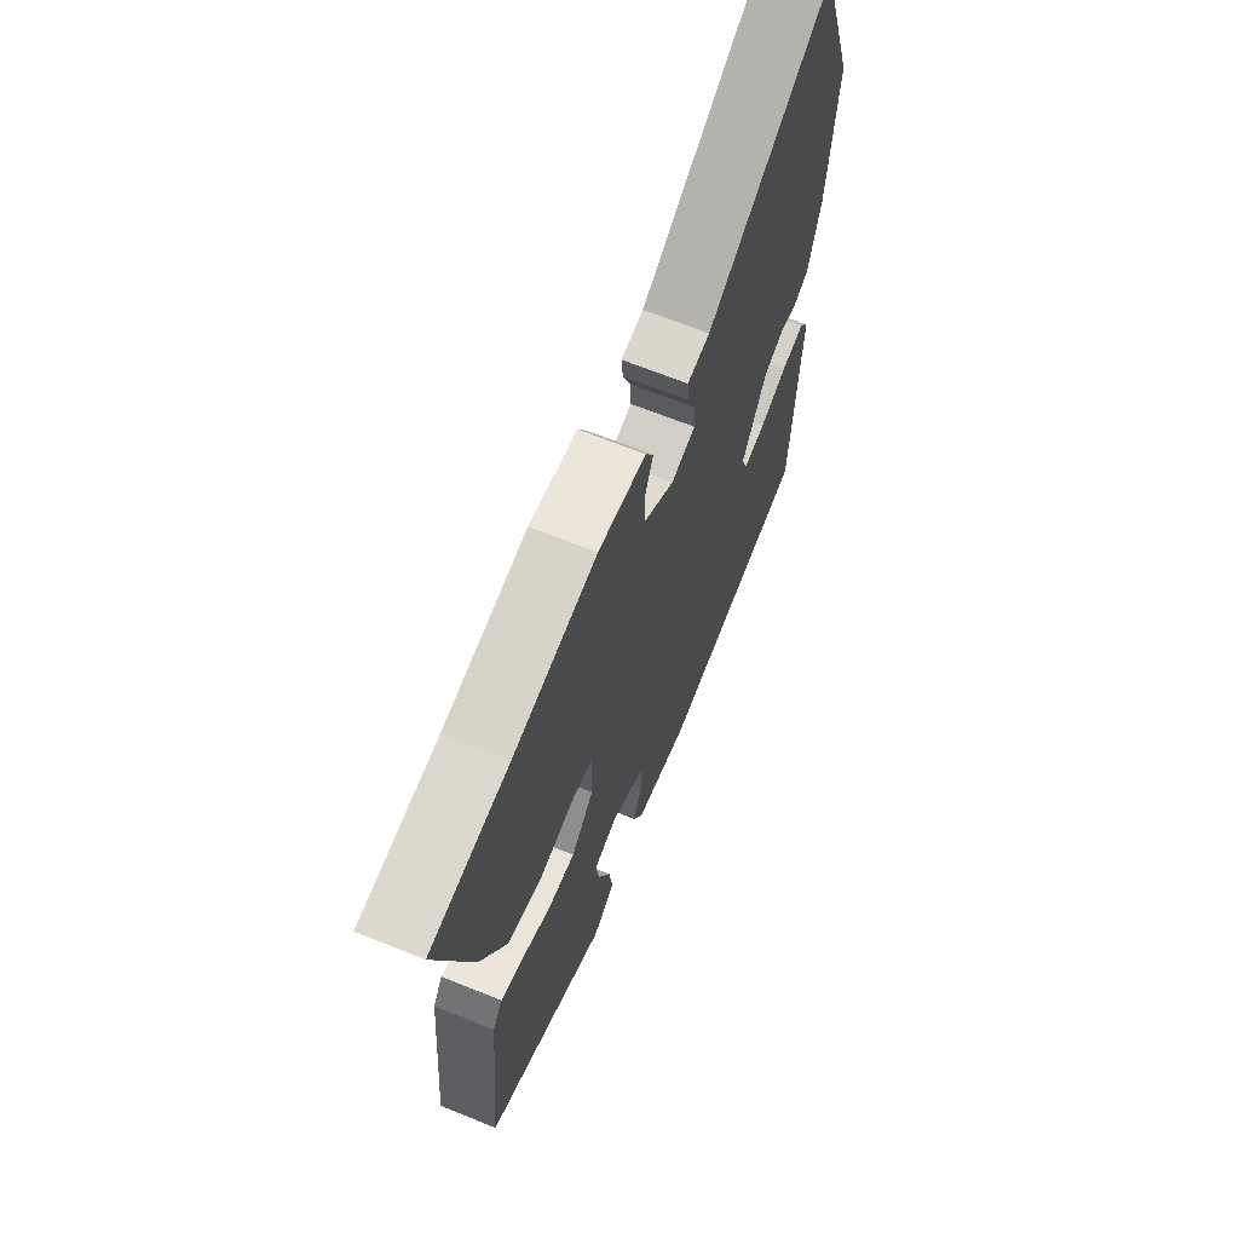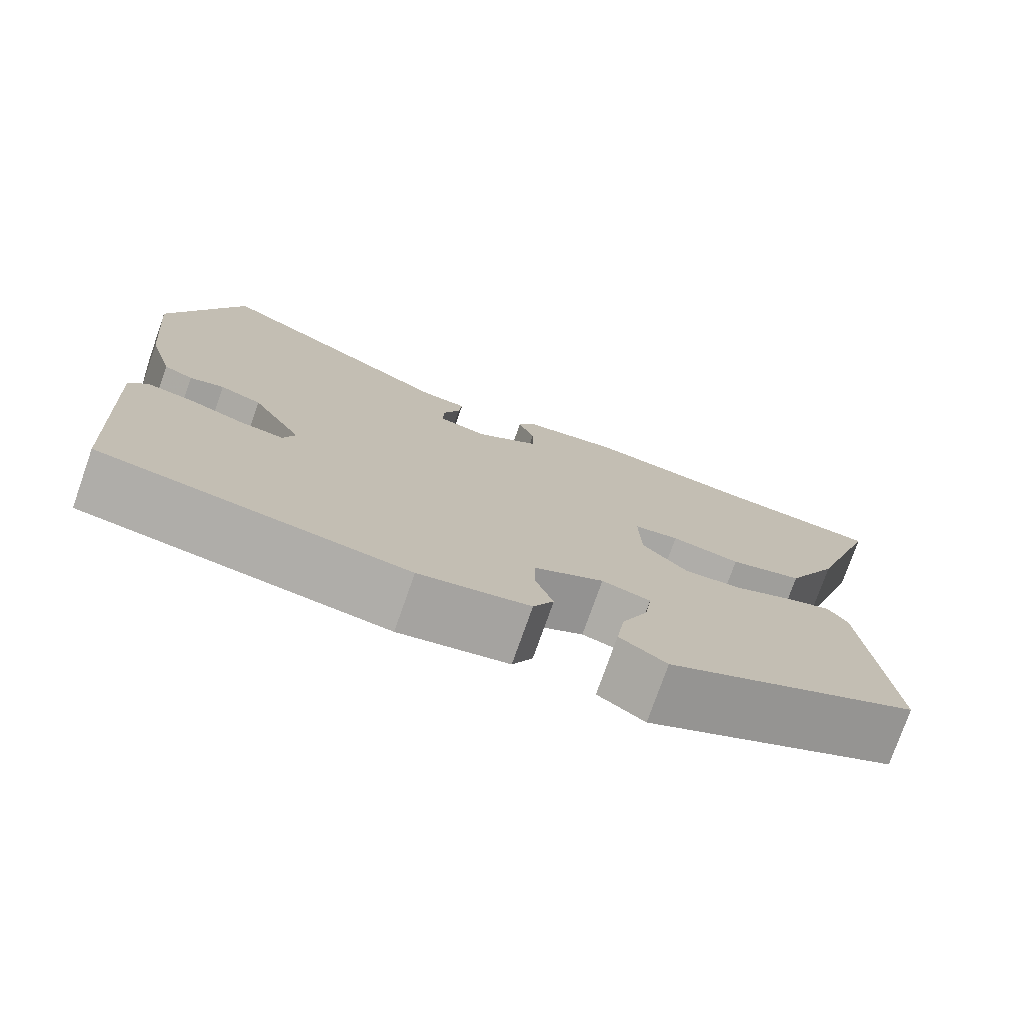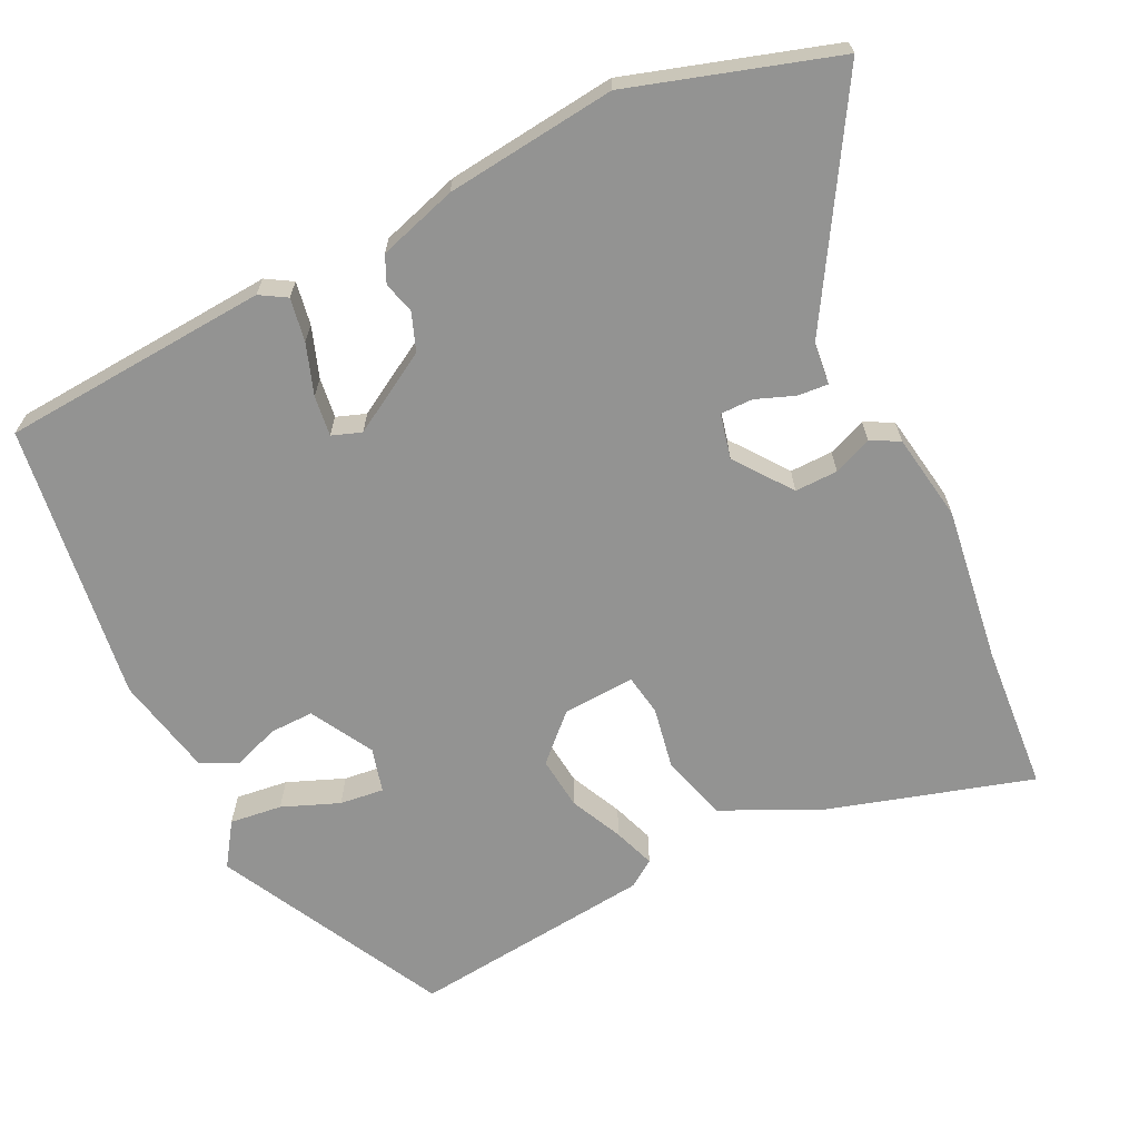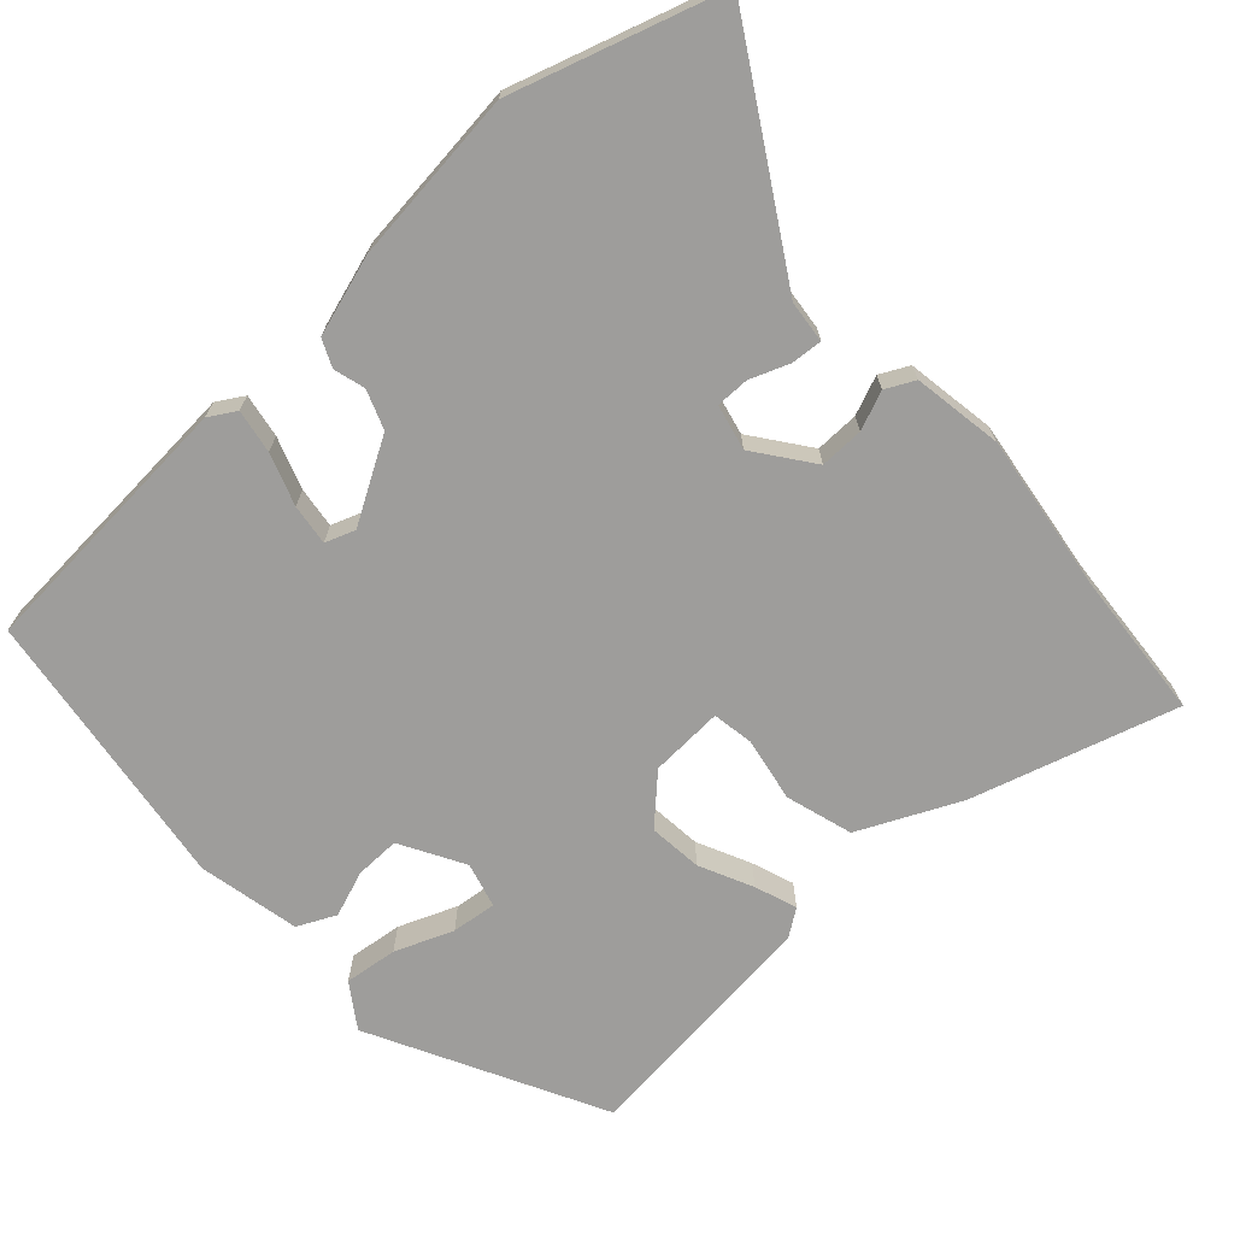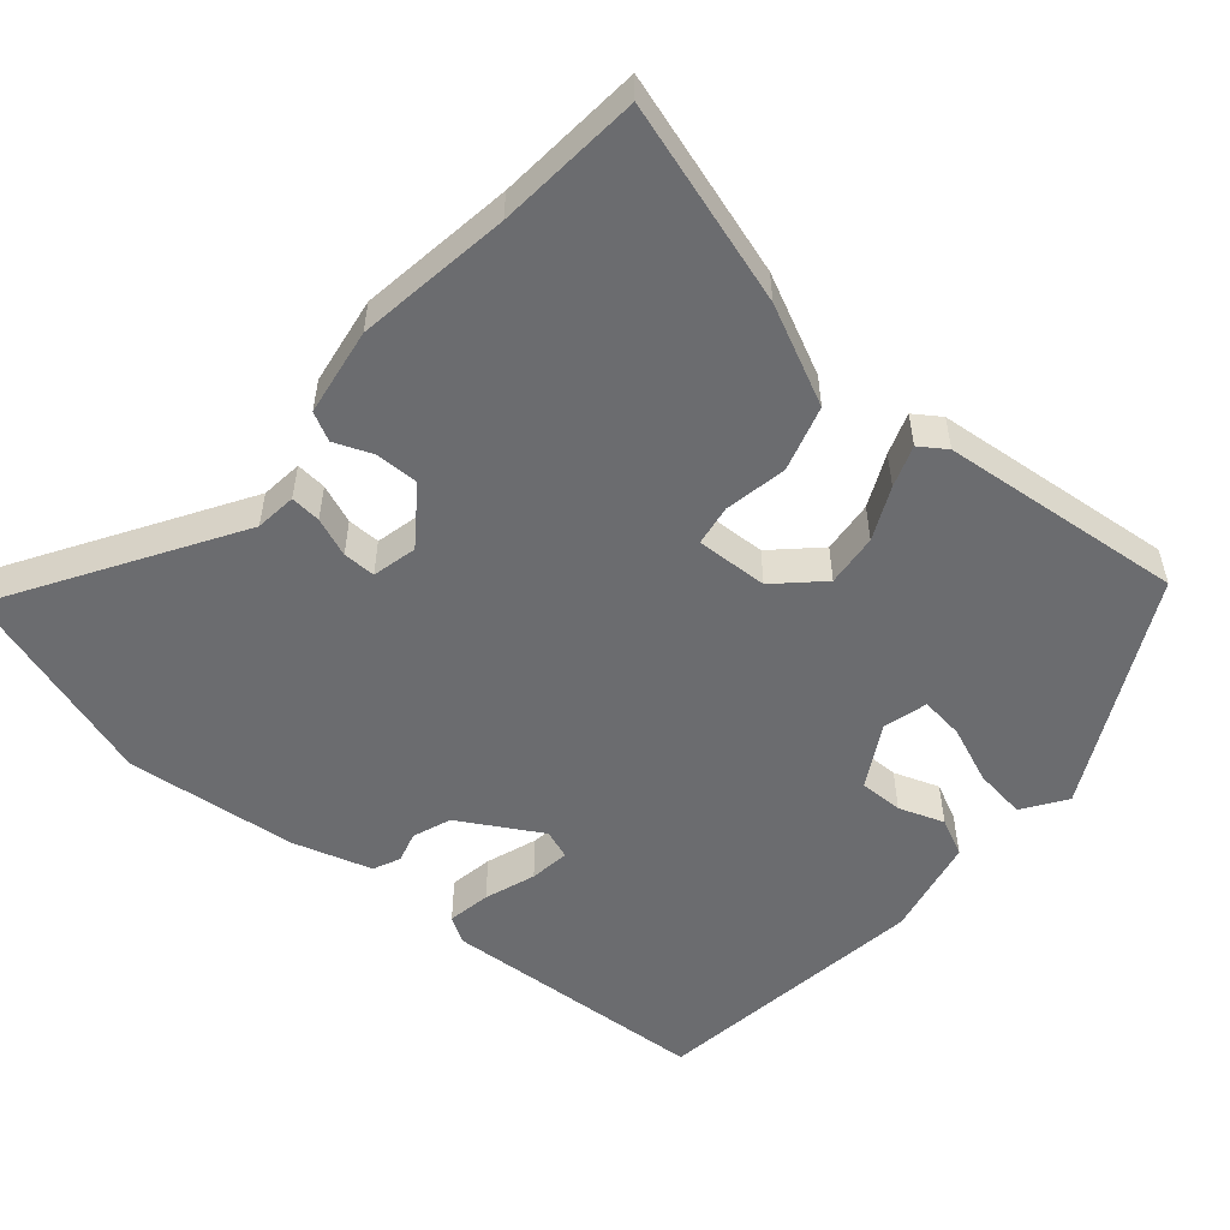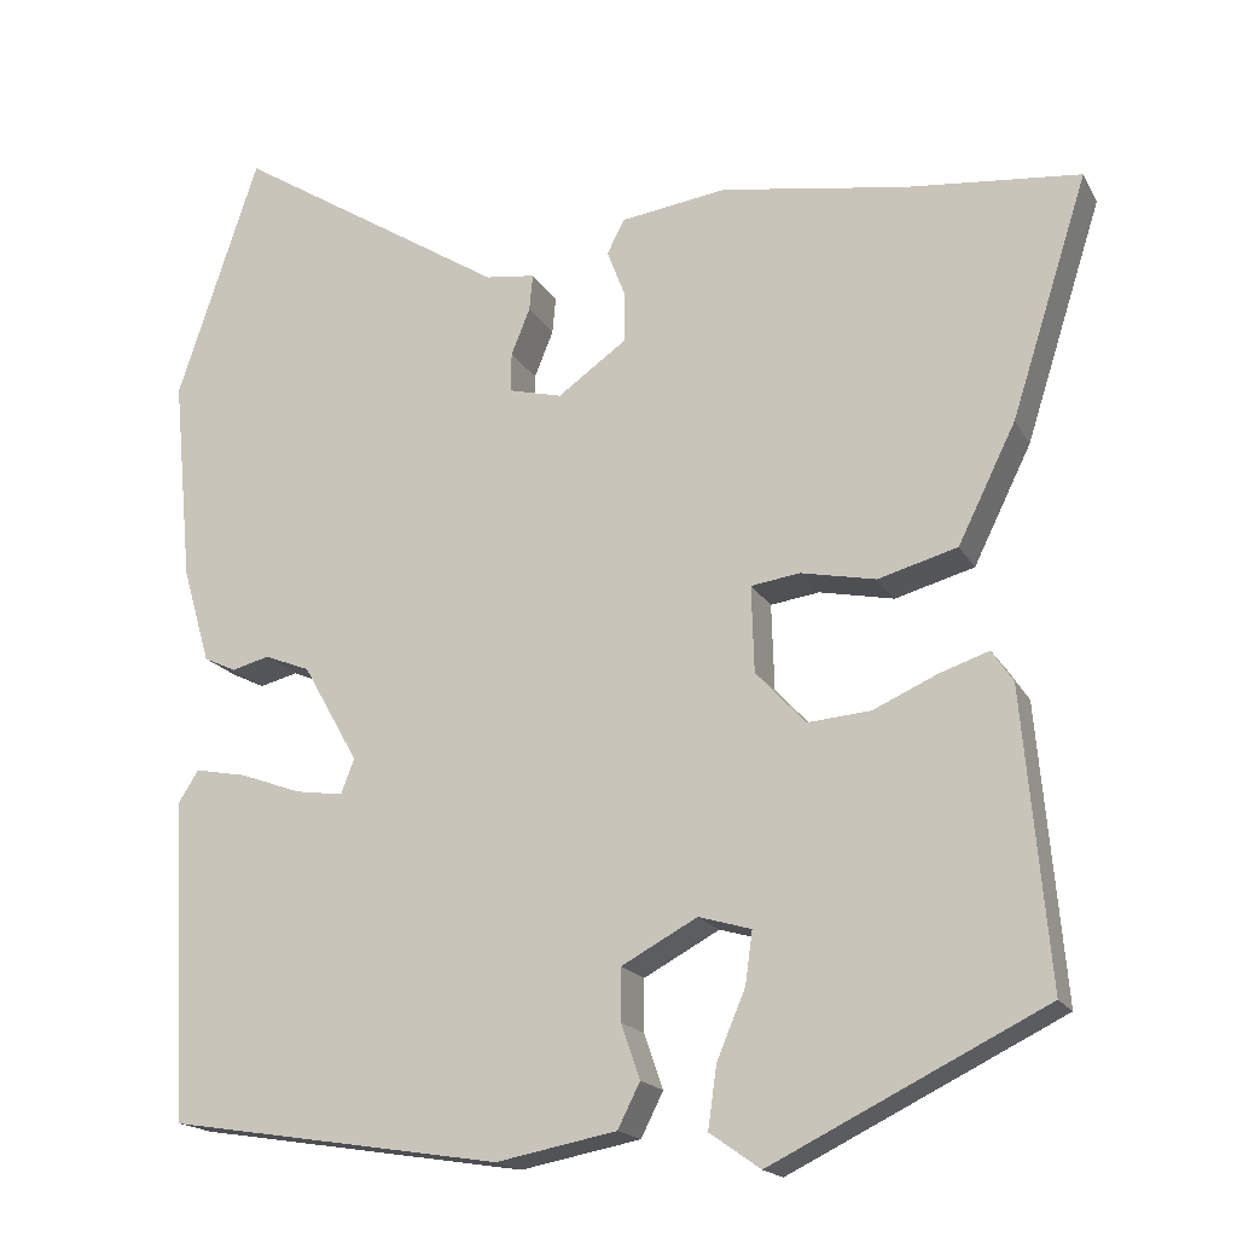
<metadata>
{"format":"obj","ext":"obj","renderer":"f3d","projection":"perspective","resolution":1024,"background":"white","views":[{"elev":66.3,"azim":112.1,"up":"+Z"},{"elev":-76.5,"azim":-19.4,"up":"+Z"},{"elev":-66.7,"azim":-63.0,"up":"+Y"},{"elev":-70.6,"azim":-46.5,"up":"+Y"},{"elev":-53.7,"azim":50.2,"up":"+Y"},{"elev":-17.7,"azim":20.7,"up":"+Z"}]}
</metadata>
<code>
v -0.532 0.07 0.403
v -0.441 0.07 0.678
v -0.136 0.07 0.486
v -0.08 0.07 0.479
v -0.084 0.07 0.438
v -0.105 0.07 0.386
v -0.106 0.07 0.342
v -0.046 0.07 0.327
v 0.031 0.07 0.382
v 0.031 0.07 0.44
v 0.011 0.07 0.492
v 0.031 0.07 0.53
v 0.15 0.07 0.547
v 0.358 0.07 0.514
v 0.554 0.07 0.495
v 0.468 0.07 0.225
v 0.403 0.07 0.093
v 0.314 0.07 0.068
v 0.23 0.07 0.085
v 0.175 0.07 0.077
v 0.178 0.07 -0.02
v 0.234 0.07 -0.08
v 0.305 0.07 -0.074
v 0.376 0.07 -0.042
v 0.432 0.07 -0.023
v 0.456 0.07 -0.059
v 0.485 0.07 -0.387
v 0.178 0.07 -0.539
v 0.121 0.07 -0.499
v 0.131 0.07 -0.429
v 0.163 0.07 -0.353
v 0.171 0.07 -0.294
v 0.112 0.07 -0.277
v 0.027 0.07 -0.323
v 0.027 0.07 -0.382
v 0.048 0.07 -0.443
v 0.023 0.07 -0.493
v -0.112 0.07 -0.519
v -0.486 0.07 -0.461
v -0.505 0.07 -0.1
v -0.483 0.07 -0.065
v -0.425 0.07 -0.076
v -0.357 0.07 -0.101
v -0.303 0.07 -0.109
v -0.288 0.07 -0.07
v -0.35 0.07 0.04
v -0.401 0.07 0.06
v -0.443 0.07 0.049
v -0.479 0.07 0.066
v -0.51 0.07 0.173
v -0.532 0 0.403
v -0.441 0 0.678
v -0.136 0 0.486
v -0.08 0 0.479
v -0.084 0 0.438
v -0.105 0 0.386
v -0.106 0 0.342
v -0.046 0 0.327
v 0.031 0 0.382
v 0.031 0 0.44
v 0.011 0 0.492
v 0.031 0 0.53
v 0.15 0 0.547
v 0.358 0 0.514
v 0.554 0 0.495
v 0.468 0 0.225
v 0.403 0 0.093
v 0.314 0 0.068
v 0.23 0 0.085
v 0.175 0 0.077
v 0.178 0 -0.02
v 0.234 0 -0.08
v 0.305 0 -0.074
v 0.376 0 -0.042
v 0.432 0 -0.023
v 0.456 0 -0.059
v 0.485 0 -0.387
v 0.178 0 -0.539
v 0.121 0 -0.499
v 0.131 0 -0.429
v 0.163 0 -0.353
v 0.171 0 -0.294
v 0.112 0 -0.277
v 0.027 0 -0.323
v 0.027 0 -0.382
v 0.048 0 -0.443
v 0.023 0 -0.493
v -0.112 0 -0.519
v -0.486 0 -0.461
v -0.505 0 -0.1
v -0.483 0 -0.065
v -0.425 0 -0.076
v -0.357 0 -0.101
v -0.303 0 -0.109
v -0.288 0 -0.07
v -0.35 0 0.04
v -0.401 0 0.06
v -0.443 0 0.049
v -0.479 0 0.066
v -0.51 0 0.173
f 1 2 3
f 50 1 3
f 49 50 3
f 48 49 3
f 47 48 3
f 4 5 6
f 3 4 6
f 47 3 6
f 46 47 6
f 45 46 6 7
f 44 45 7 8
f 41 42 43
f 40 41 43
f 39 40 43
f 38 39 43
f 37 38 43
f 36 37 43
f 35 36 43
f 34 35 43 44
f 44 8 9
f 34 44 9
f 33 34 9
f 29 30 31
f 28 29 31
f 27 28 31
f 26 27 31
f 25 26 31
f 24 25 31
f 23 24 31
f 22 23 31 32
f 21 22 32 33
f 17 18 19
f 16 17 19
f 15 16 19
f 14 15 19
f 14 19 20
f 13 14 20
f 12 13 20
f 11 12 20
f 10 11 20
f 20 21 33
f 10 20 33
f 9 10 33
f 53 52 51
f 53 51 100
f 53 100 99
f 53 99 98
f 53 98 97
f 56 55 54
f 56 54 53
f 56 53 97
f 56 97 96
f 57 56 96 95
f 58 57 95 94
f 93 92 91
f 93 91 90
f 93 90 89
f 93 89 88
f 93 88 87
f 93 87 86
f 93 86 85
f 94 93 85 84
f 59 58 94
f 59 94 84
f 59 84 83
f 81 80 79
f 81 79 78
f 81 78 77
f 81 77 76
f 81 76 75
f 81 75 74
f 81 74 73
f 82 81 73 72
f 83 82 72 71
f 69 68 67
f 69 67 66
f 69 66 65
f 69 65 64
f 70 69 64
f 70 64 63
f 70 63 62
f 70 62 61
f 70 61 60
f 83 71 70
f 83 70 60
f 83 60 59
f 1 51 52 2
f 2 52 53 3
f 3 53 54 4
f 4 54 55 5
f 5 55 56 6
f 6 56 57 7
f 7 57 58 8
f 8 58 59 9
f 9 59 60 10
f 10 60 61 11
f 11 61 62 12
f 12 62 63 13
f 13 63 64 14
f 14 64 65 15
f 15 65 66 16
f 16 66 67 17
f 17 67 68 18
f 18 68 69 19
f 19 69 70 20
f 20 70 71 21
f 21 71 72 22
f 22 72 73 23
f 23 73 74 24
f 24 74 75 25
f 25 75 76 26
f 26 76 77 27
f 27 77 78 28
f 28 78 79 29
f 29 79 80 30
f 30 80 81 31
f 31 81 82 32
f 32 82 83 33
f 33 83 84 34
f 34 84 85 35
f 35 85 86 36
f 36 86 87 37
f 37 87 88 38
f 38 88 89 39
f 39 89 90 40
f 40 90 91 41
f 41 91 92 42
f 42 92 93 43
f 43 93 94 44
f 44 94 95 45
f 45 95 96 46
f 46 96 97 47
f 47 97 98 48
f 48 98 99 49
f 49 99 100 50
f 50 100 51 1

</code>
